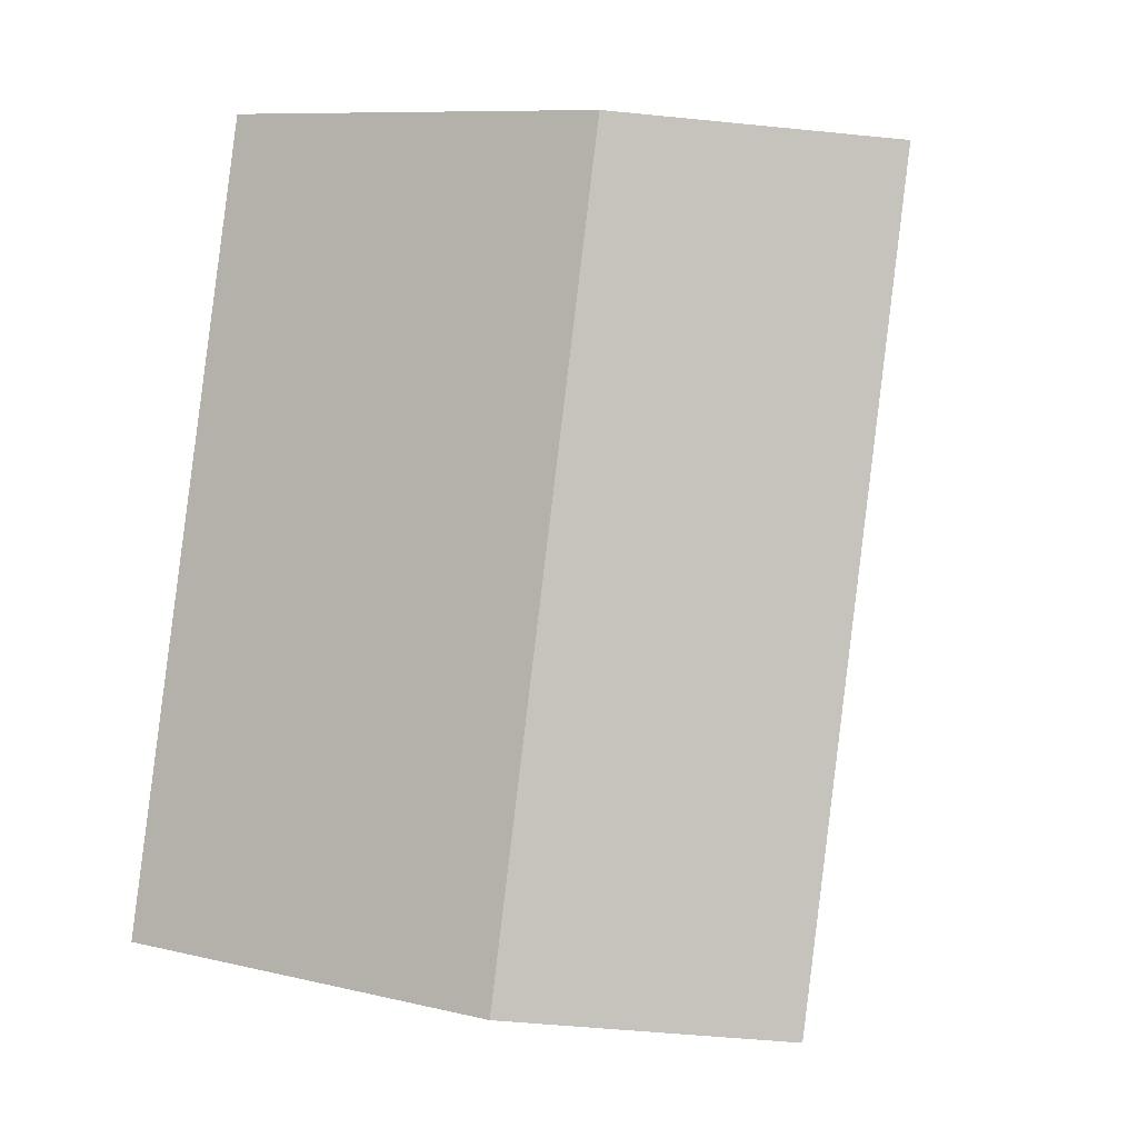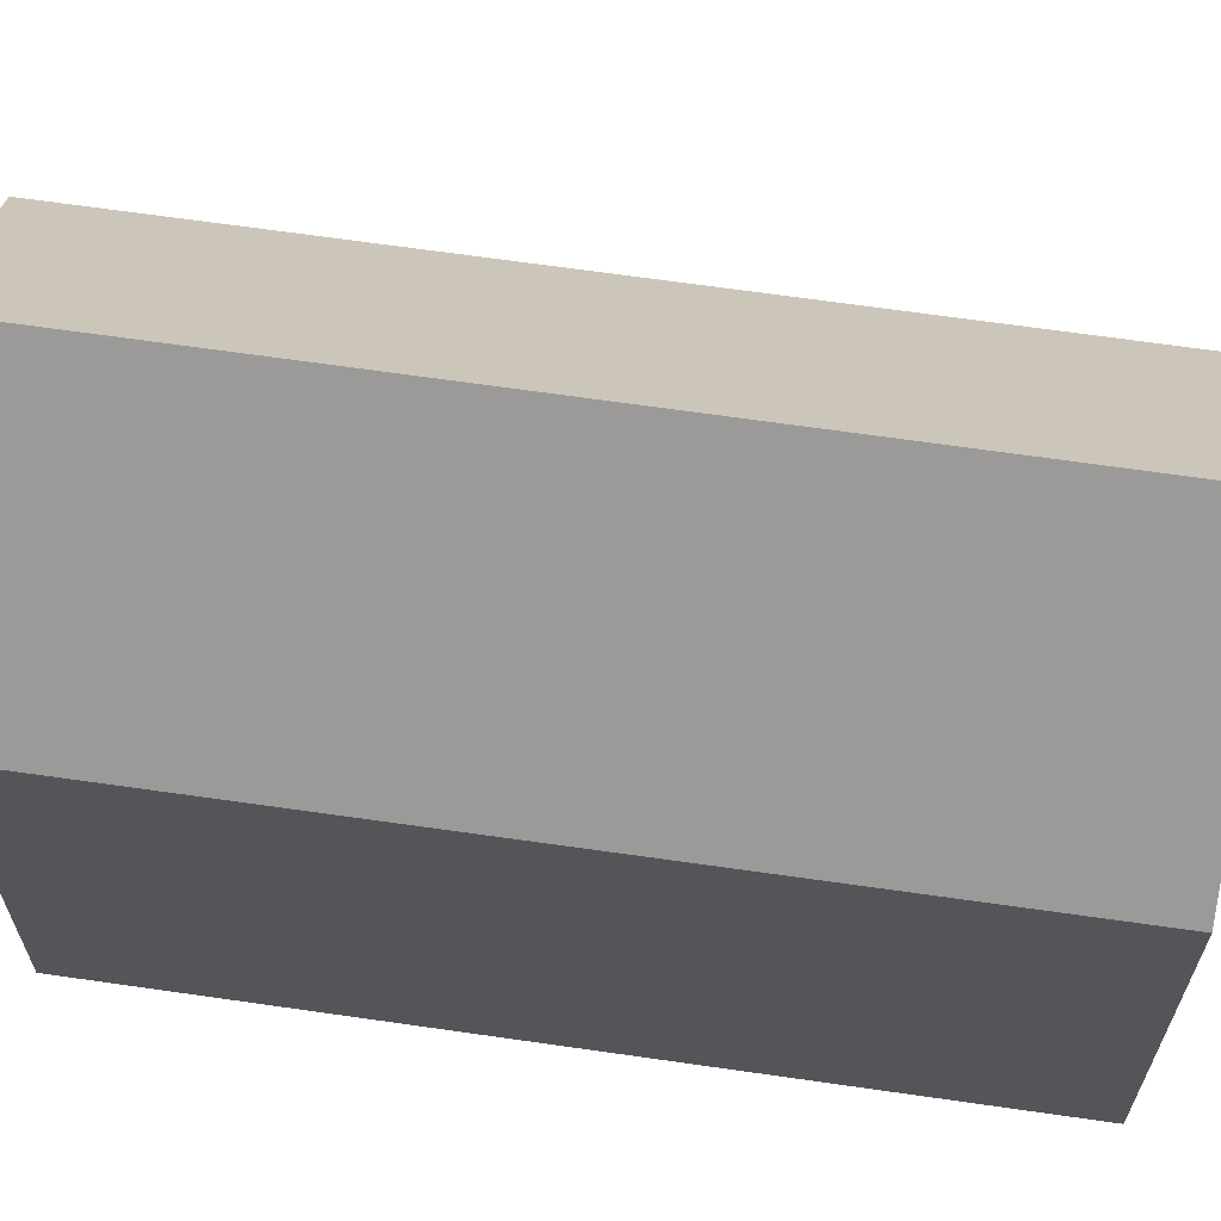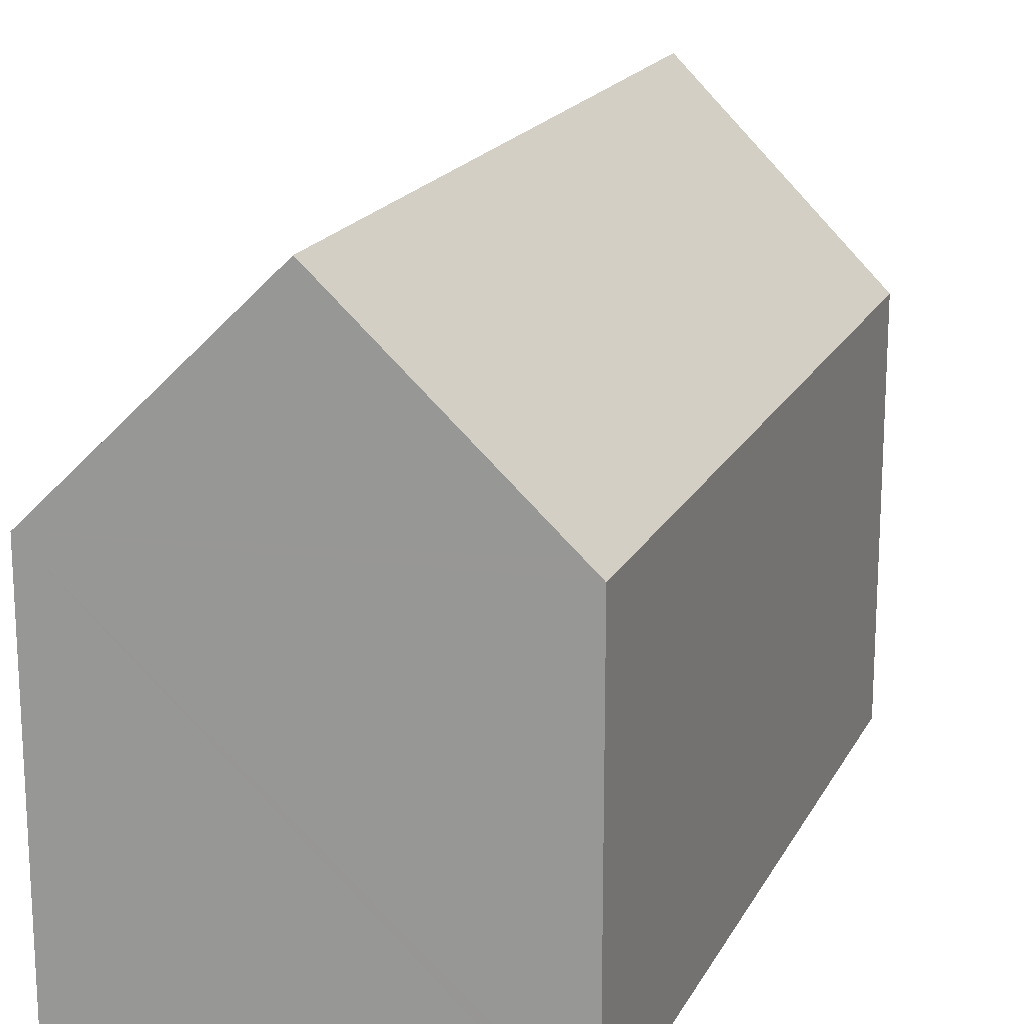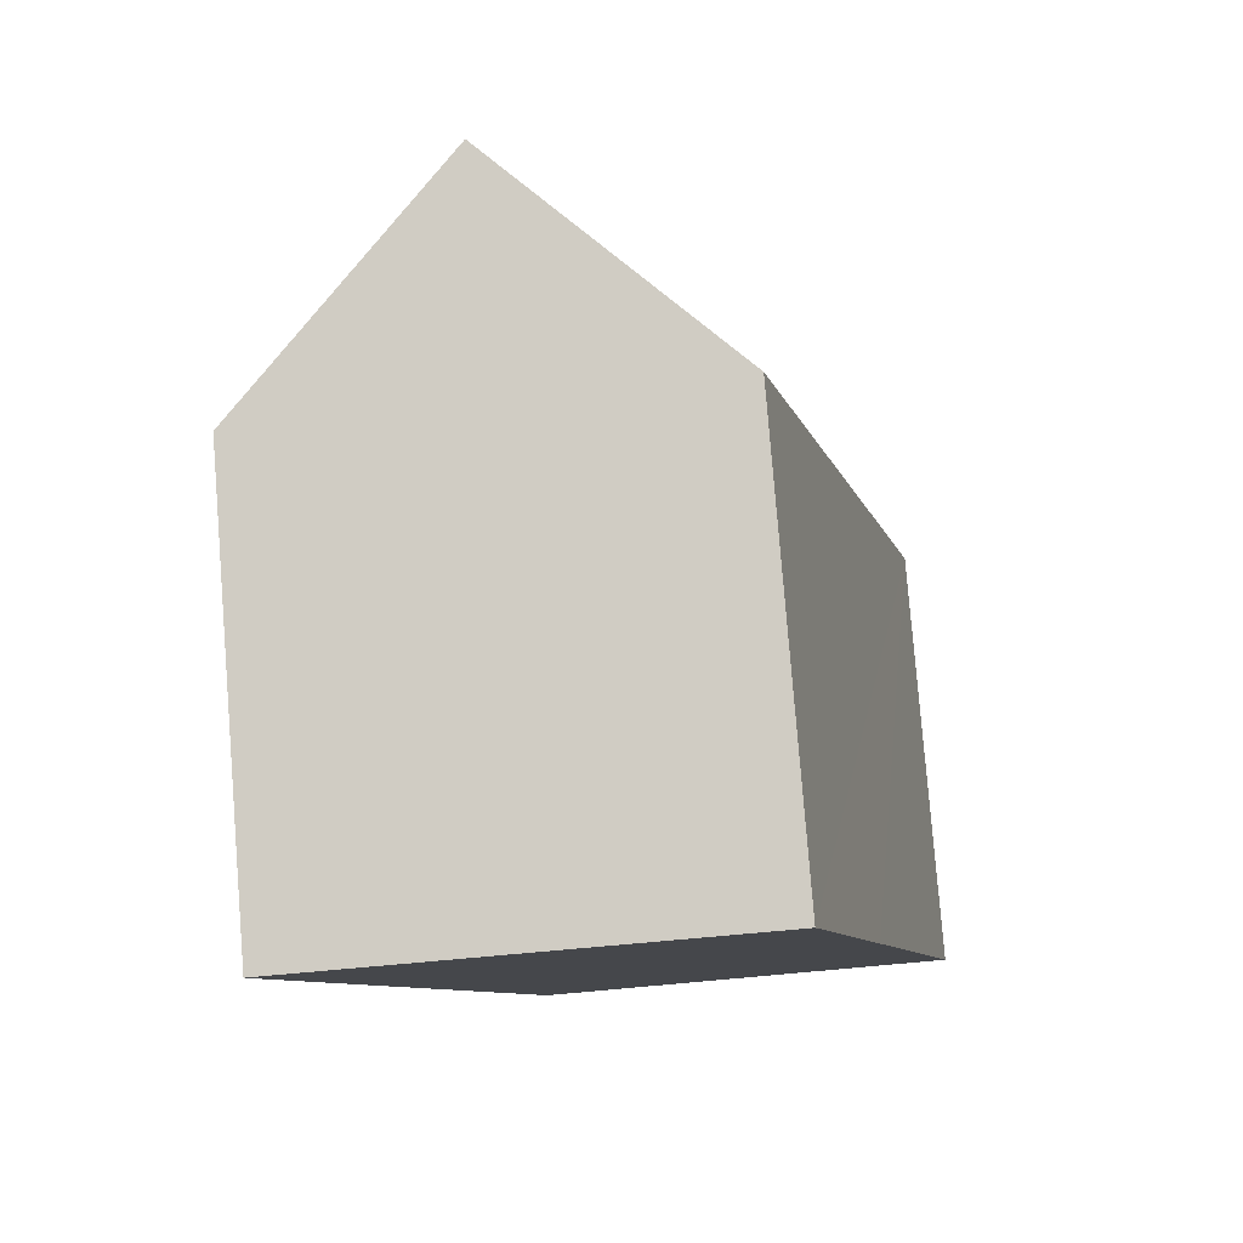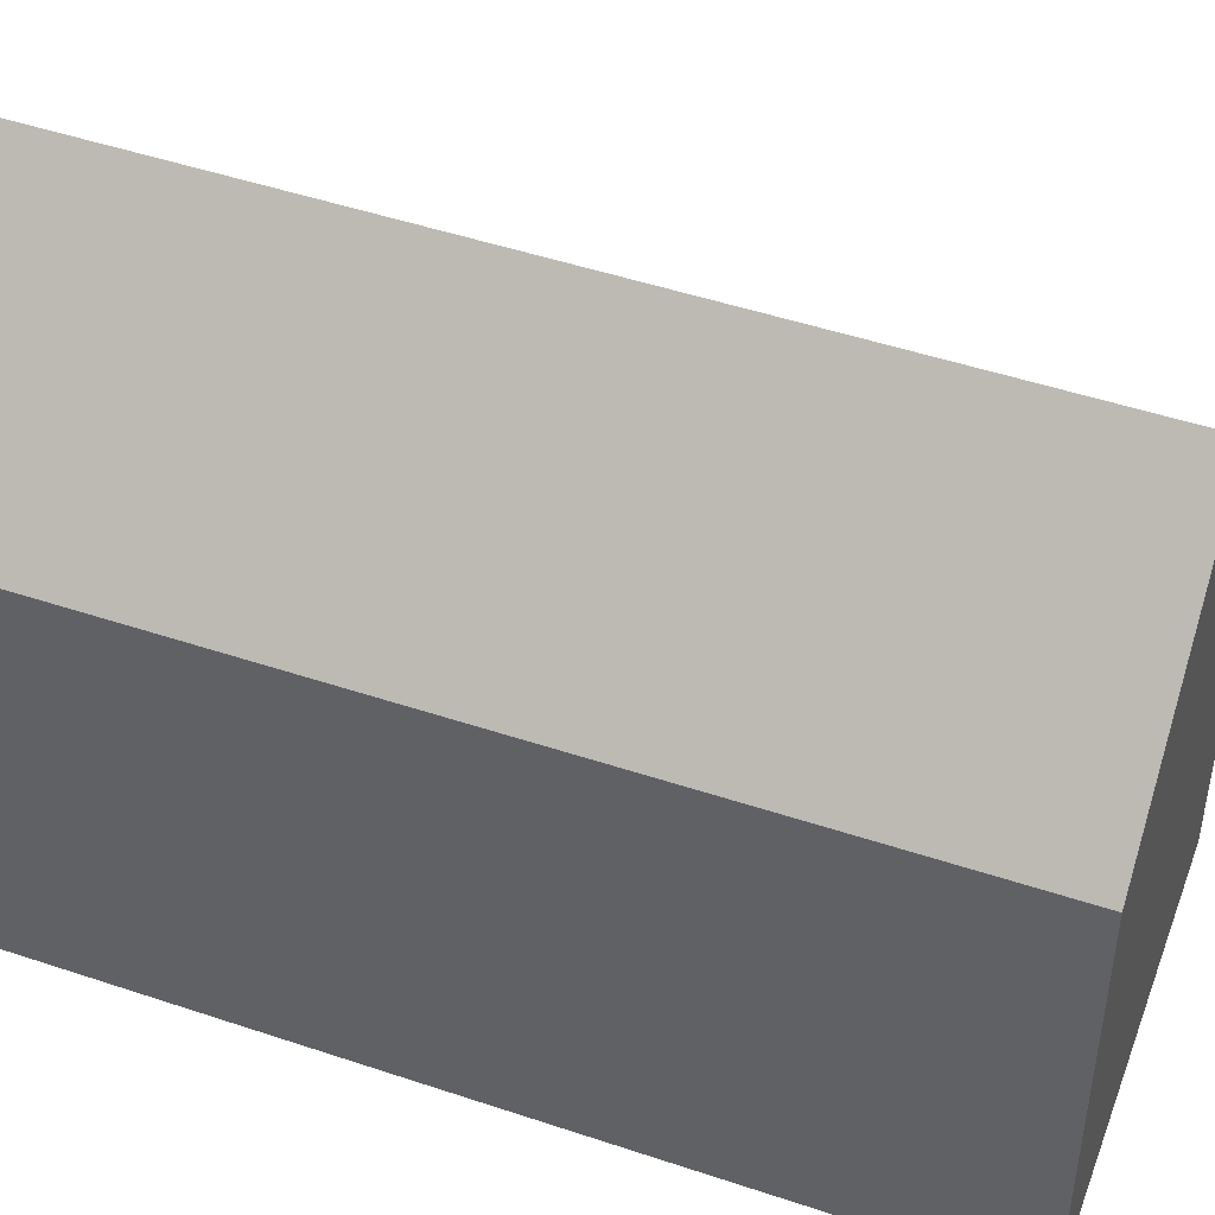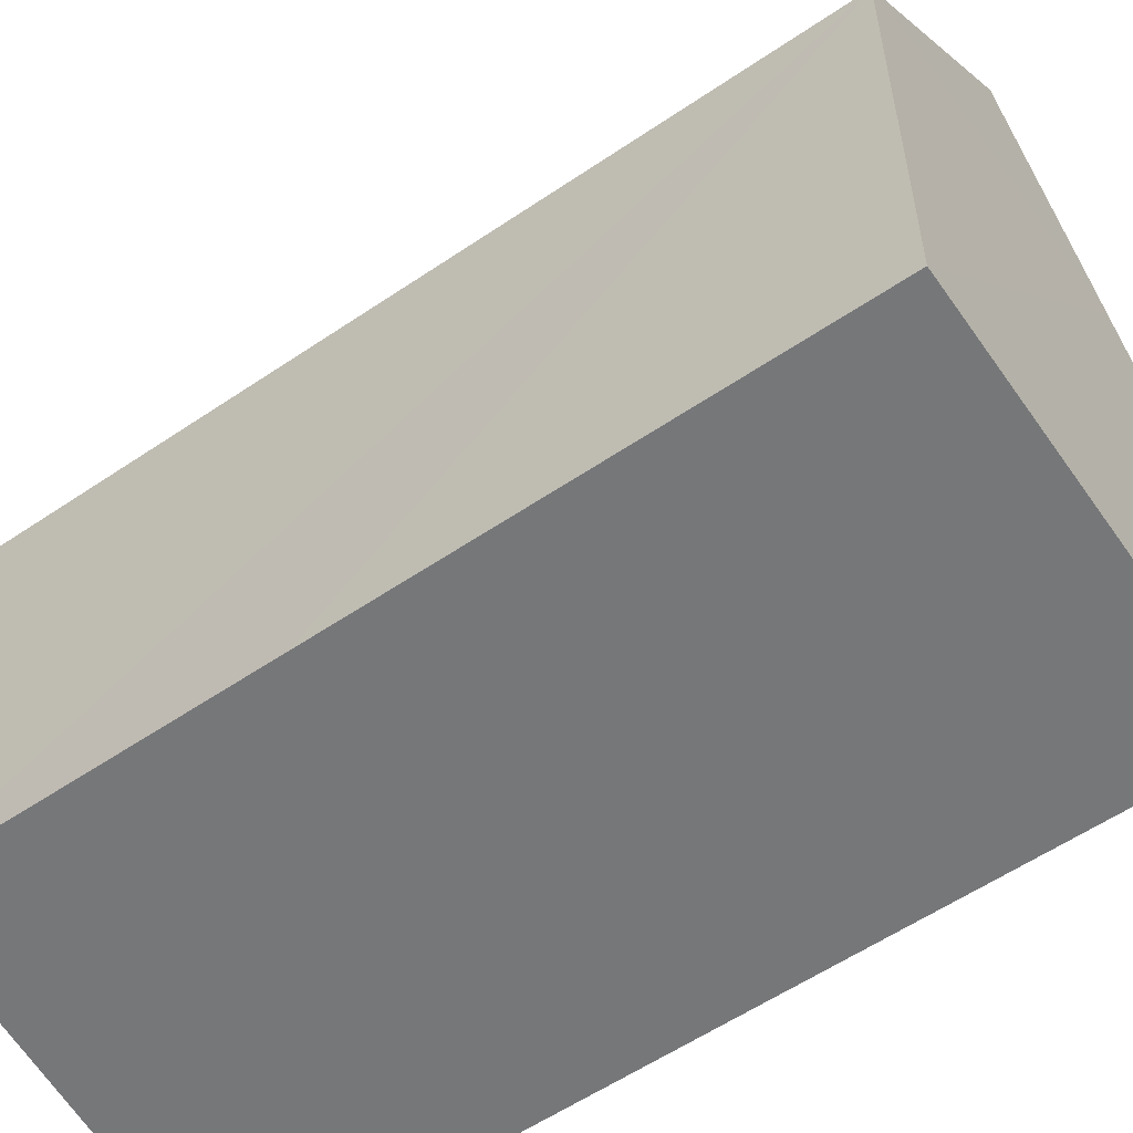
<metadata>
{"format":"obj","ext":"obj","renderer":"f3d","projection":"perspective","resolution":1024,"background":"white","views":[{"elev":9.6,"azim":121.5,"up":"+Z"},{"elev":65.1,"azim":84.8,"up":"+Y"},{"elev":18.5,"azim":6.7,"up":"+Y"},{"elev":80.0,"azim":-4.6,"up":"+Z"},{"elev":47.1,"azim":97.4,"up":"+Y"},{"elev":-57.1,"azim":111.8,"up":"+Y"}]}
</metadata>
<code>
v  14.76 10.71 -18.49
v  12.36 10.31 -6.844
v  15.12 10.34 -18.4
v  10.41 10.29 1.293
v  10.03 10.66 1.246
v  10.07 15.49 -19.54
v  5.191 15.49 0.644
v  6.534 11.88 -20.33
v  0 10.32 6.317e-16
v  5 10.32 -20.67
v  4.964 10.32 -20.52
v  10.41 -7.917e-17 1.293
v  10.03 -7.63e-17 1.246
v  5.191 -3.943e-17 0.644
v  0 0 0
v  12.36 4.191e-16 -6.844
v  15.12 1.127e-15 -18.4
v  5 1.266e-15 -20.67
v  14.76 1.132e-15 -18.49
v  10.07 1.196e-15 -19.54
v  6.534 1.245e-15 -20.33
v  4.964 1.257e-15 -20.52
g defaultobject
f 1 2 3
f 2 1 4
f 4 1 5
f 5 1 6
f 5 6 7
f 8 7 6
f 7 8 9
f 9 8 10
f 9 10 11
f 9 5 7
f 5 9 4
f 4 9 12
f 12 9 13
f 13 9 14
f 14 9 15
f 12 2 4
f 2 12 3
f 3 12 16
f 3 16 17
f 1 8 6
f 8 1 3
f 8 3 17
f 8 17 10
f 10 17 18
f 18 17 19
f 18 19 20
f 18 20 21
f 18 11 10
f 11 18 9
f 9 18 15
f 15 18 22
f 16 19 17
f 19 16 20
f 20 16 21
f 21 16 18
f 18 16 22
f 22 16 15
f 15 16 14
f 14 16 13
f 13 16 12

</code>
